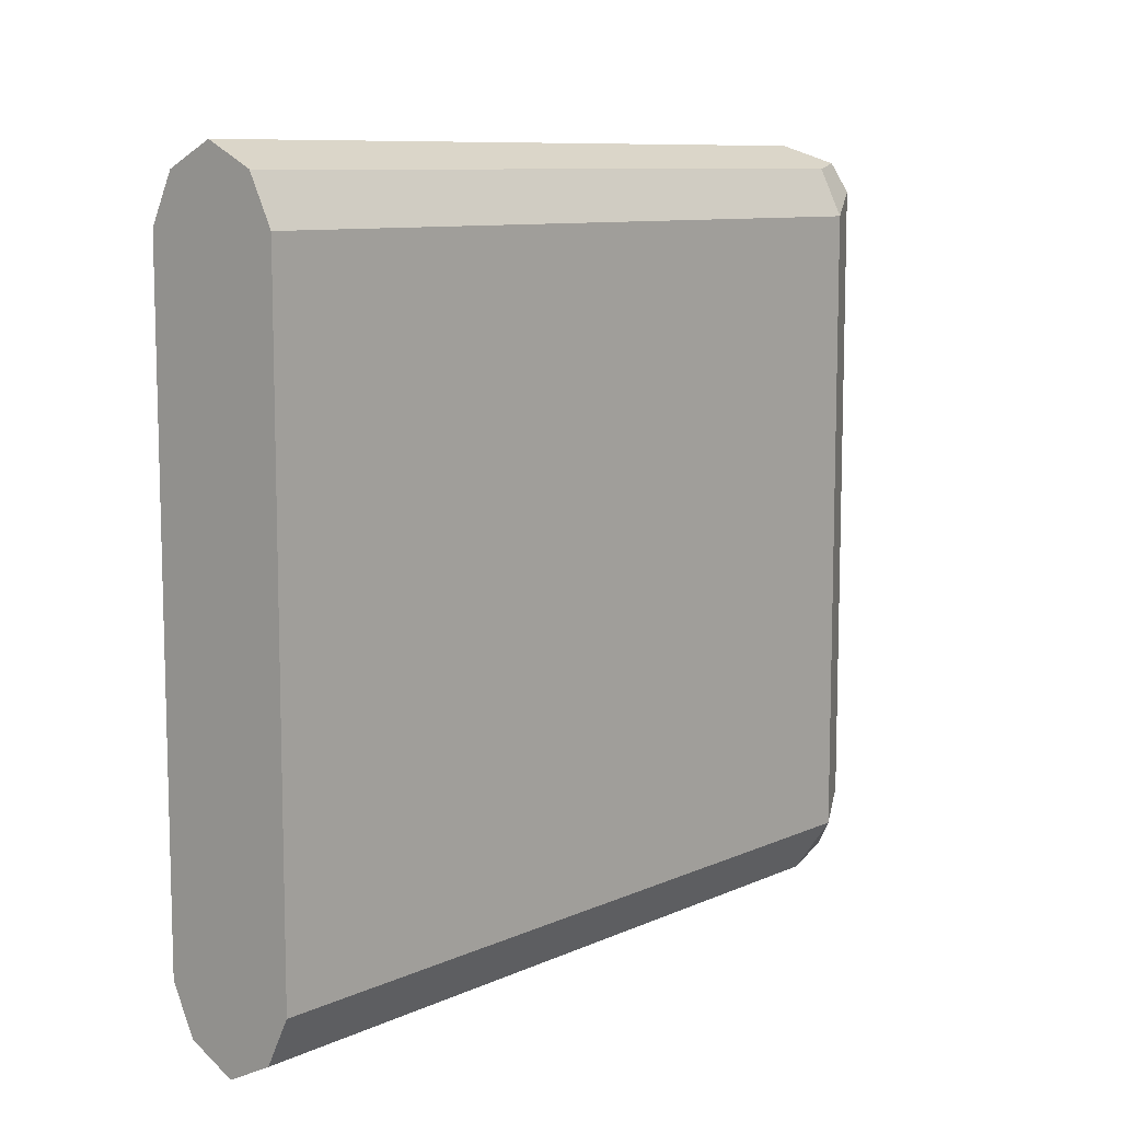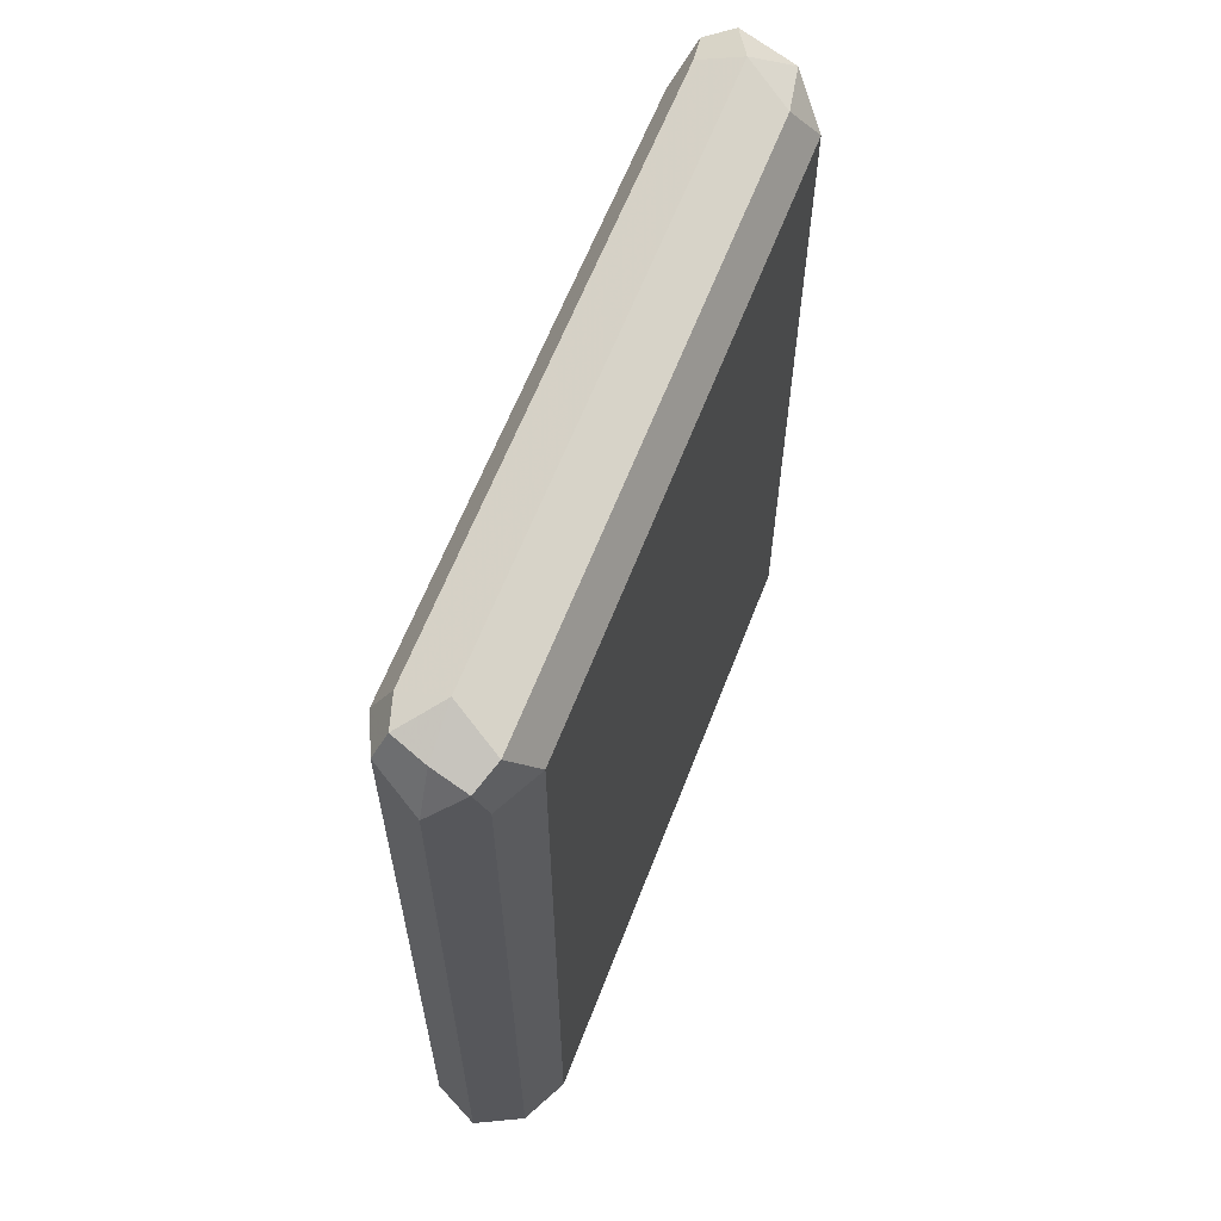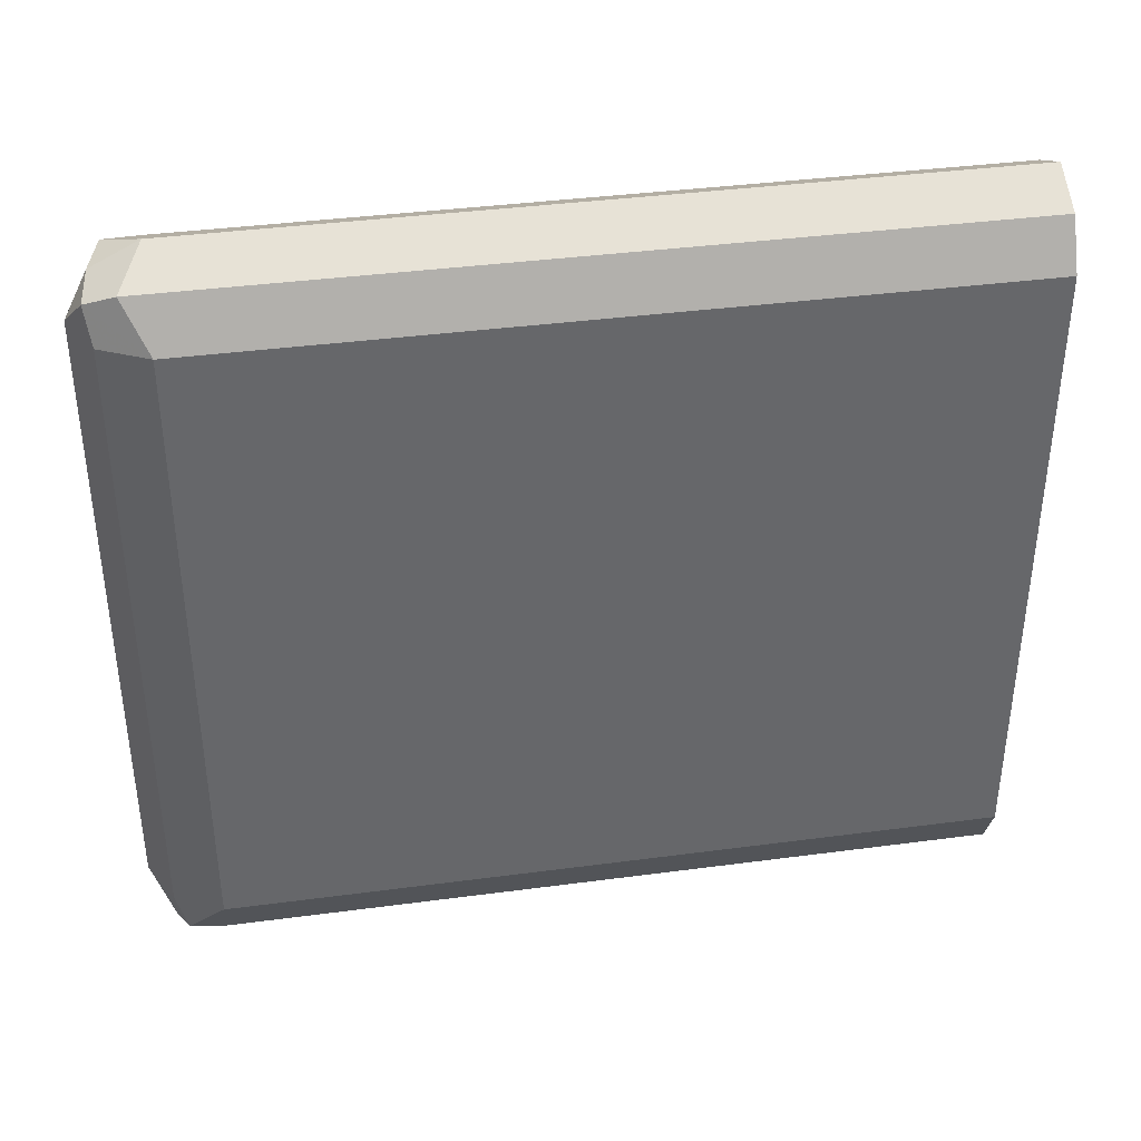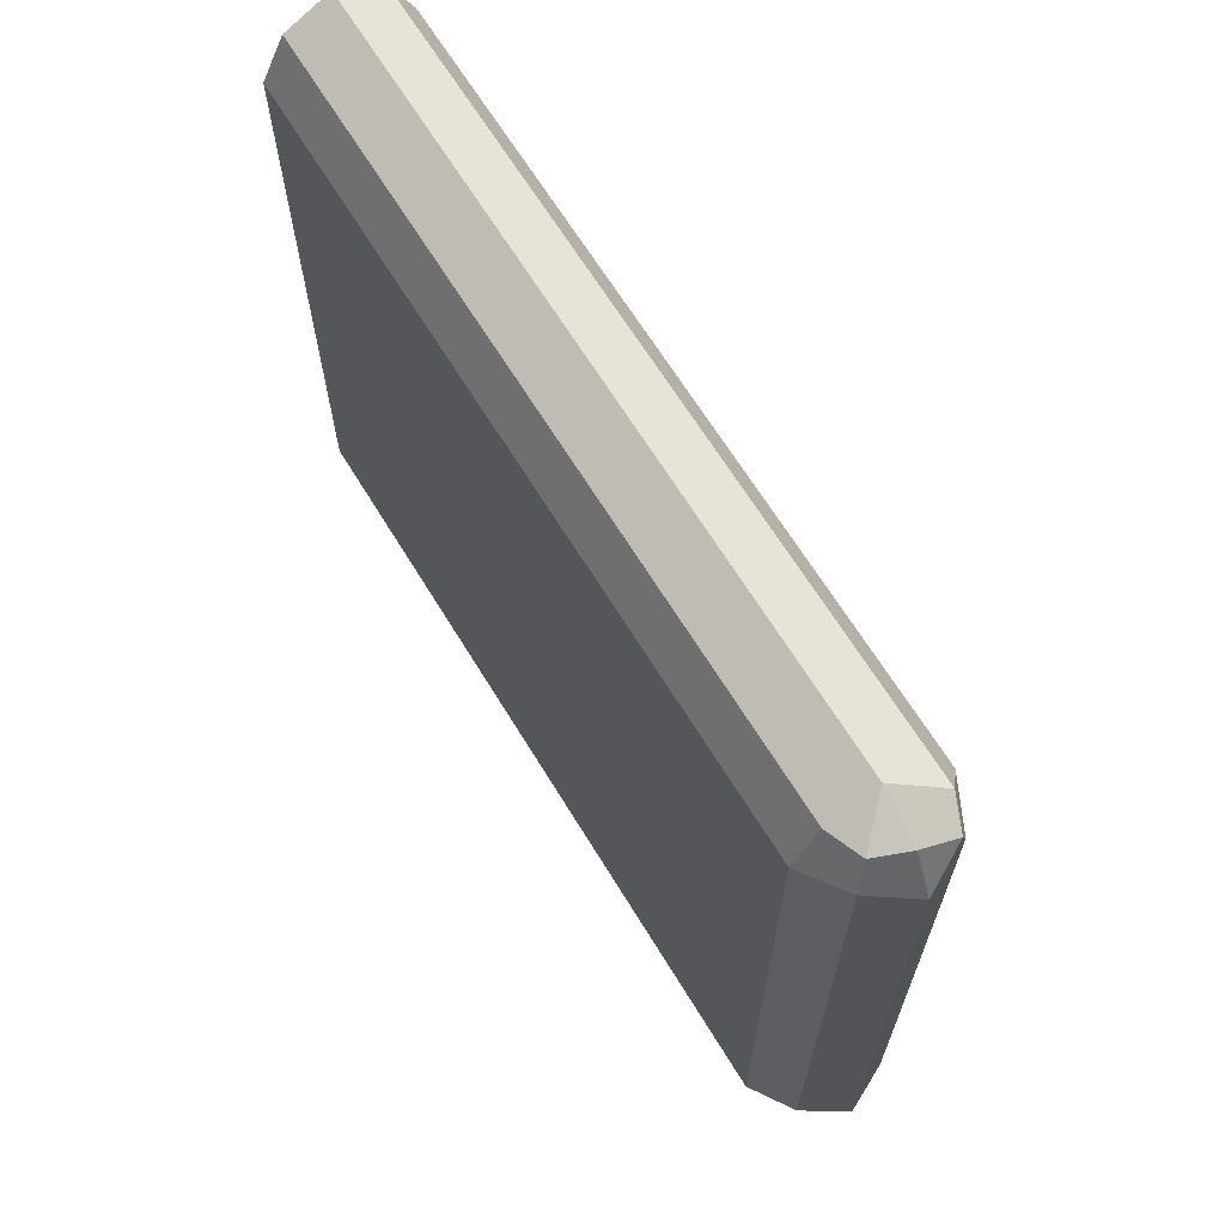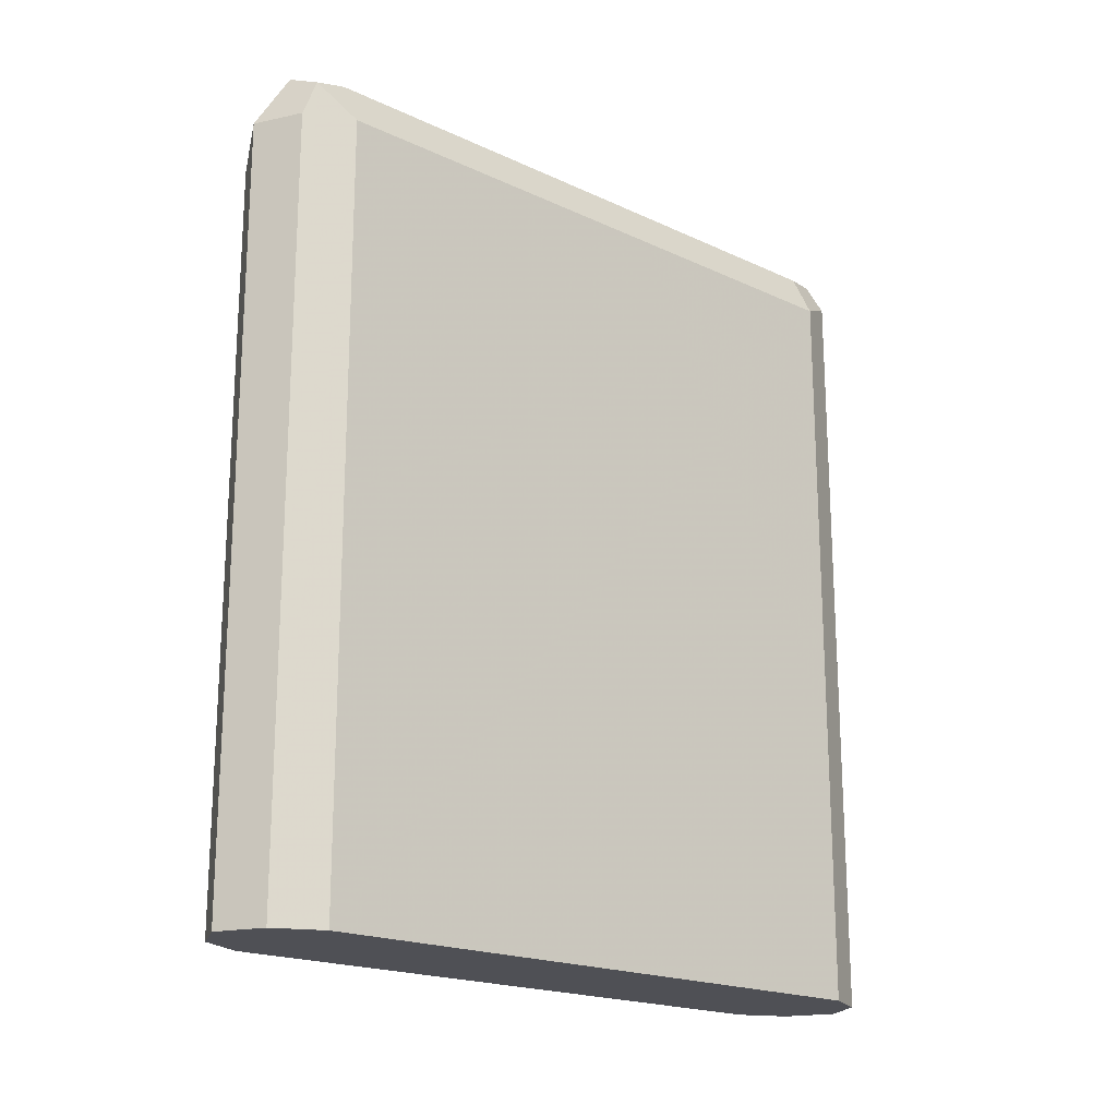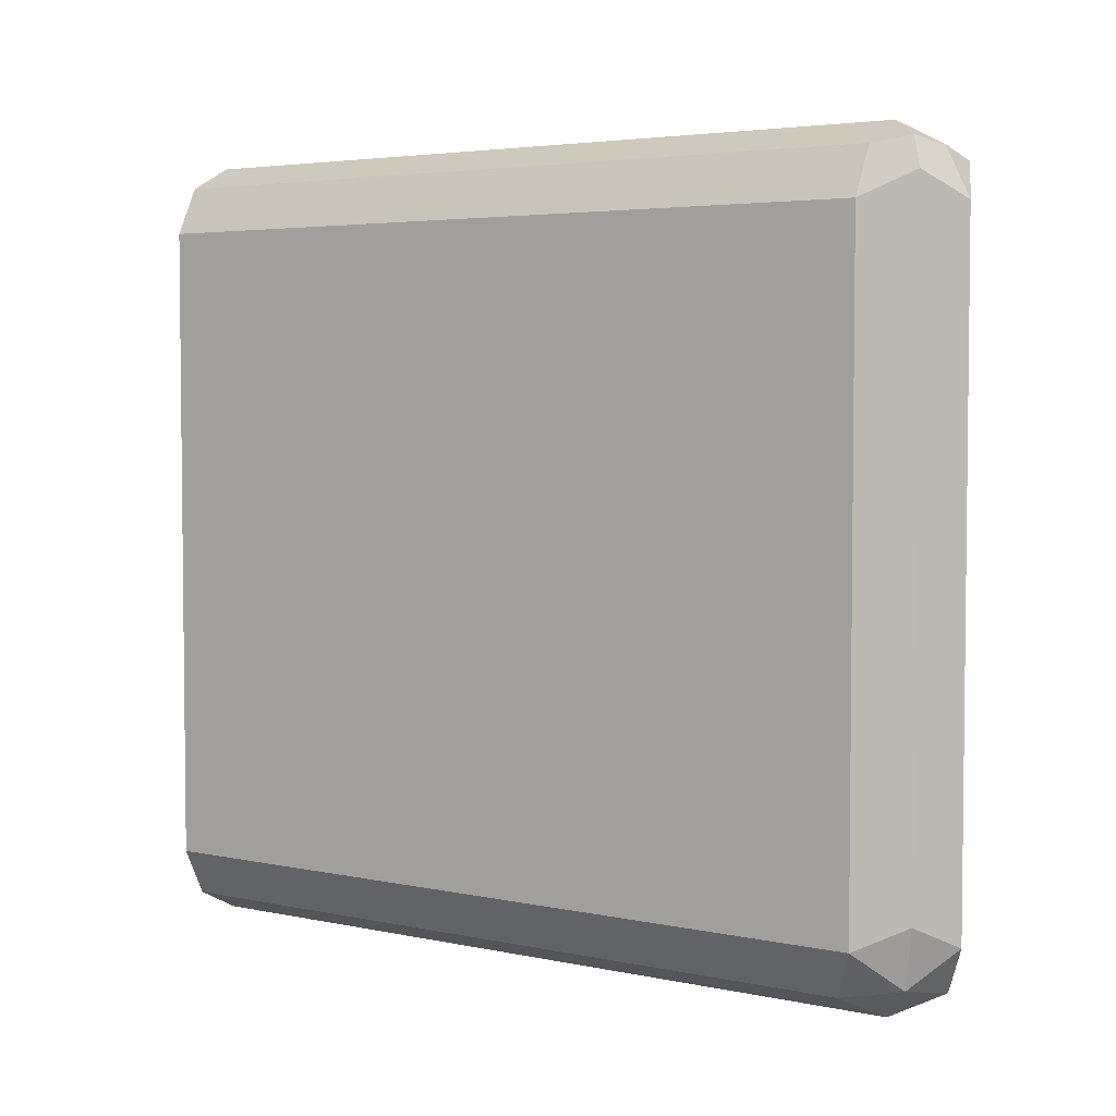
<metadata>
{"format":"obj","ext":"obj","renderer":"f3d","projection":"perspective","resolution":1024,"background":"white","views":[{"elev":9.4,"azim":40.8,"up":"+Z"},{"elev":61.8,"azim":21.0,"up":"+Y"},{"elev":38.4,"azim":-99.5,"up":"+Z"},{"elev":65.9,"azim":148.6,"up":"+Z"},{"elev":-19.3,"azim":-131.2,"up":"+Y"},{"elev":4.0,"azim":125.3,"up":"+Z"}]}
</metadata>
<code>
v -0.4226 -0.0302 0.1207
v -0.4226 -0.01006 0.1107
v -0.4377 -0.007551 0.1056
v -0.4226 -1e-08 0.09055
v -0.4024 -0.01006 0.1006
v -0.4075 -0.0151 0.1132
v -0.4024 -0.0302 0.1107
v -0.3924 -0.0302 0.09055
v -0.4024 -0.3615 0.1107
v -0.4226 -0.3615 0.1207
v -0.4427 -0.1943 0.1107
v -0.4427 -0.3615 0.1107
v -0.4527 -0.3615 0.09054
v -0.4527 -0.0302 0.09055
v -0.4427 -0.02014 0.1107
v -0.4427 -0.01006 0.09055
v -0.4427 -0.01006 -0.01963
v -0.4427 -0.01006 -0.1811
v -0.4527 -0.0302 -0.1811
v -0.4452 -0.0151 -0.1962
v -0.4427 -0.3615 -0.2012
v -0.4427 -0.0302 -0.2012
v -0.4226 -0.0302 -0.2113
v -0.4326 -0.01006 -0.2012
v -0.4226 -1e-08 -0.1811
v -0.4024 -0.01006 -0.171
v -0.4075 -0.0151 -0.1962
v -0.4024 -0.04026 -0.2012
v -0.3924 -0.0302 -0.1811
v -0.3924 -0.1943 -0.1811
v -0.3924 -0.3615 -0.1811
v -0.4024 -0.3615 -0.2012
v -0.4226 -0.3615 -0.2113
v -0.3924 -0.3615 0.09054
v -0.4527 -0.3615 -0.1811
v -0.4527 -0.1943 -0.1811
f 29 30 31
f 32 31 33
f 32 33 28
f 29 32 28
f 29 31 32
f 29 8 30
f 27 23 24
f 29 26 5
f 27 26 29
f 27 29 28
f 27 28 23
f 31 10 33
f 27 24 25
f 27 25 26
f 29 5 8
f 34 10 31
f 21 33 35
f 9 34 8
f 25 5 26
f 5 6 8
f 13 35 10
f 13 14 35
f 35 14 36
f 19 36 14
f 9 10 34
f 19 35 36
f 23 28 33
f 22 23 33
f 22 33 21
f 35 33 10
f 31 30 8
f 34 31 8
f 19 21 35
f 25 4 5
f 12 11 13
f 18 25 24
f 2 3 1
f 2 4 3
f 2 5 4
f 2 6 5
f 2 1 6
f 7 6 1
f 7 8 6
f 7 9 8
f 7 10 9
f 7 1 10
f 11 10 1
f 12 10 11
f 18 4 25
f 11 14 13
f 15 14 11
f 12 13 10
f 15 1 3
f 20 18 24
f 20 24 23
f 20 23 22
f 15 3 14
f 20 21 19
f 20 19 18
f 18 19 14
f 20 22 21
f 18 17 4
f 16 3 4
f 16 4 17
f 16 17 14
f 16 14 3
f 15 11 1
f 18 14 17

</code>
